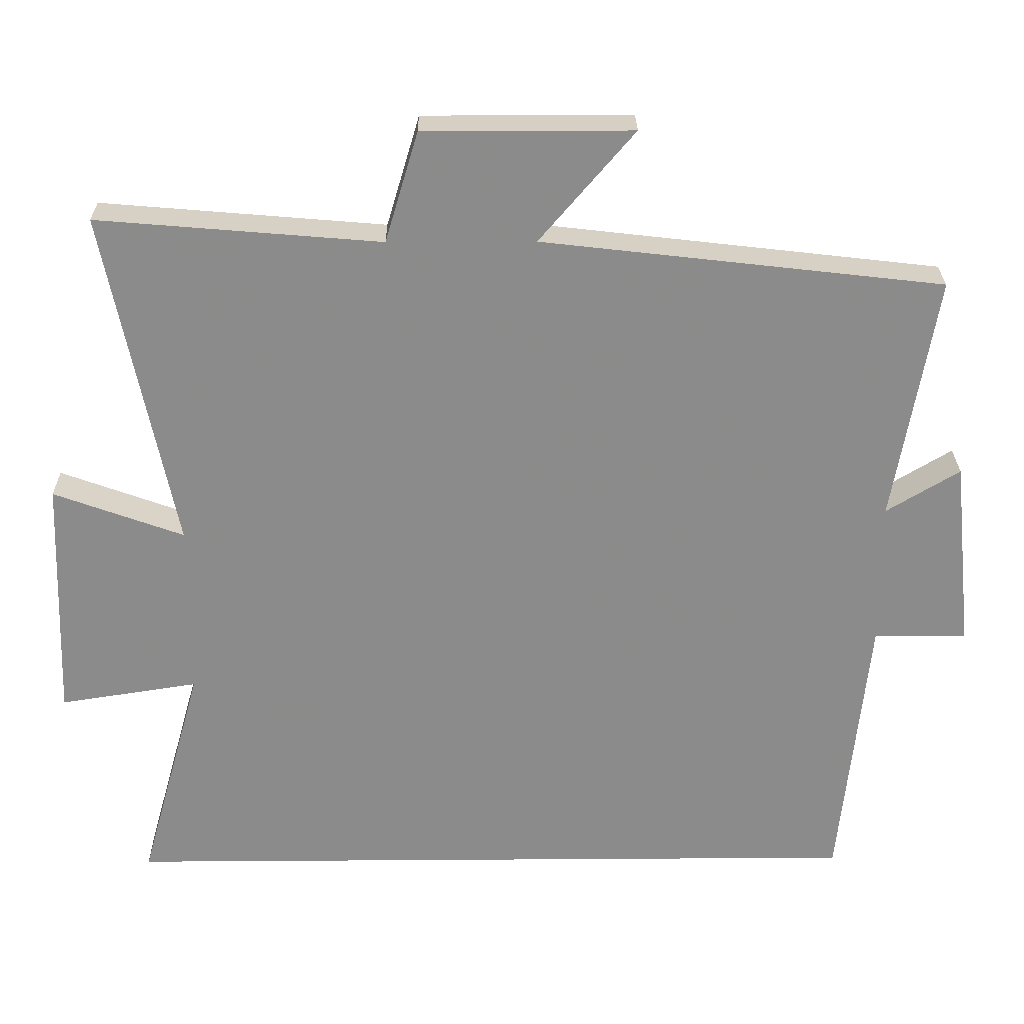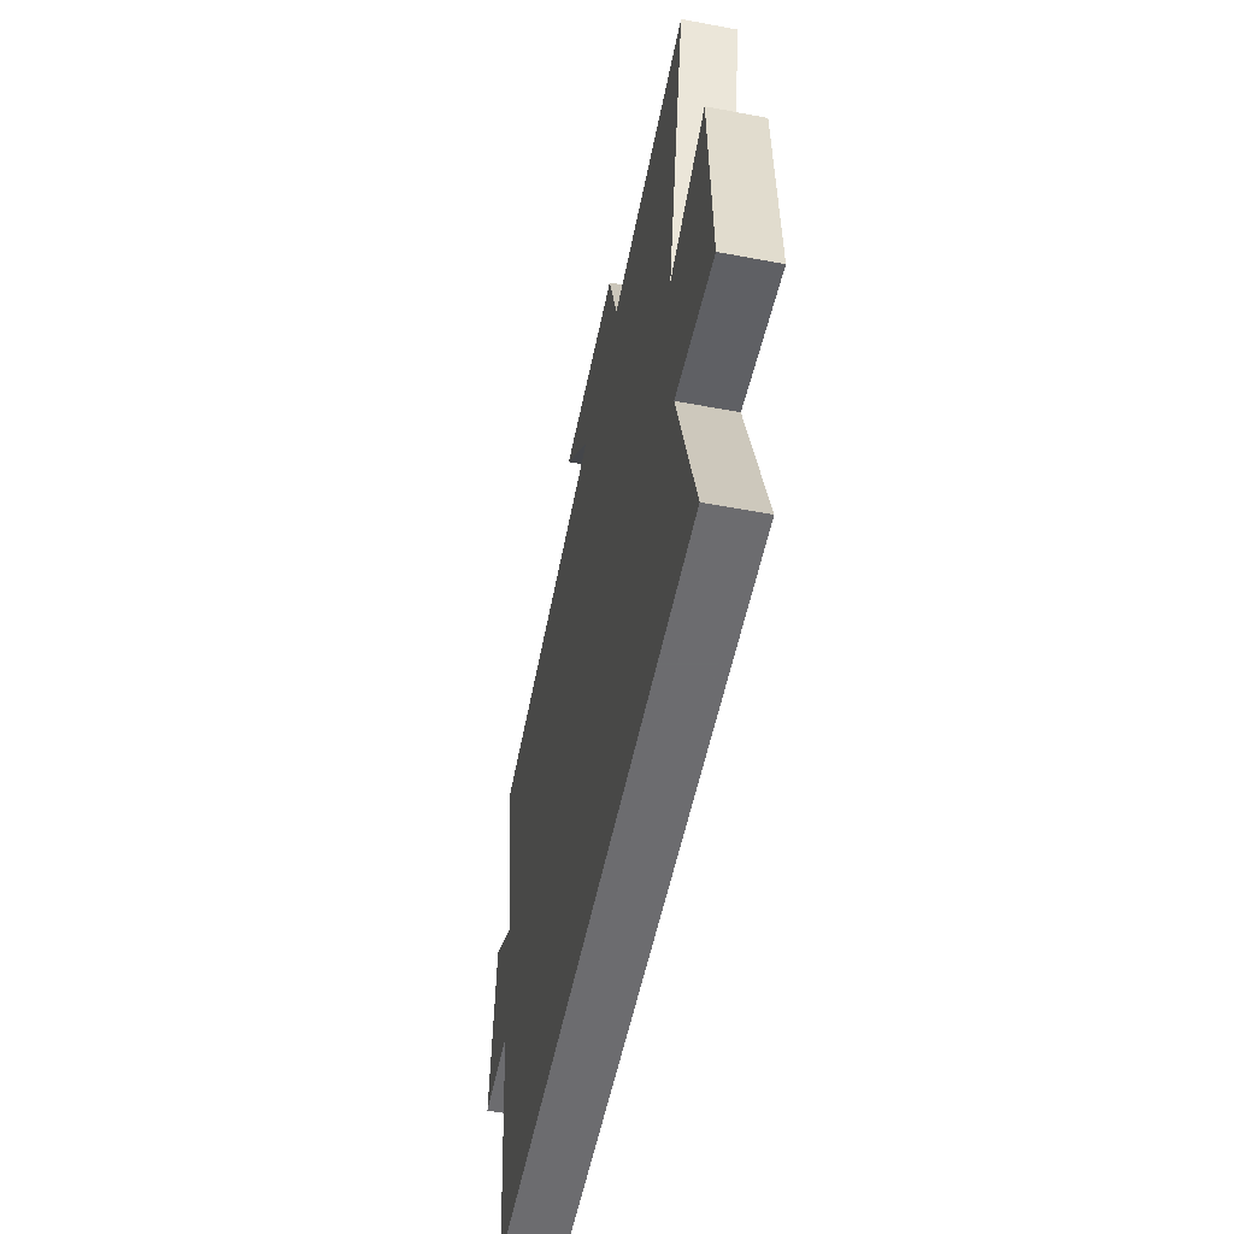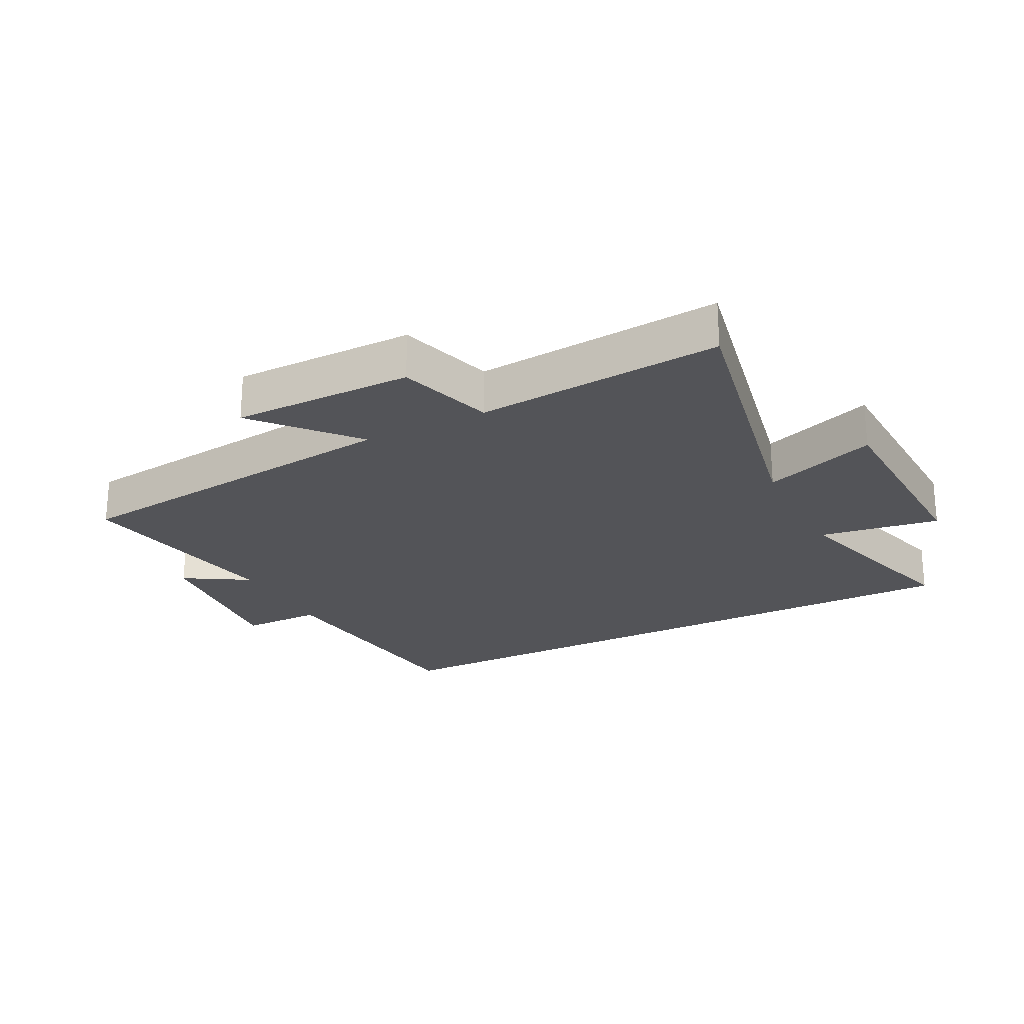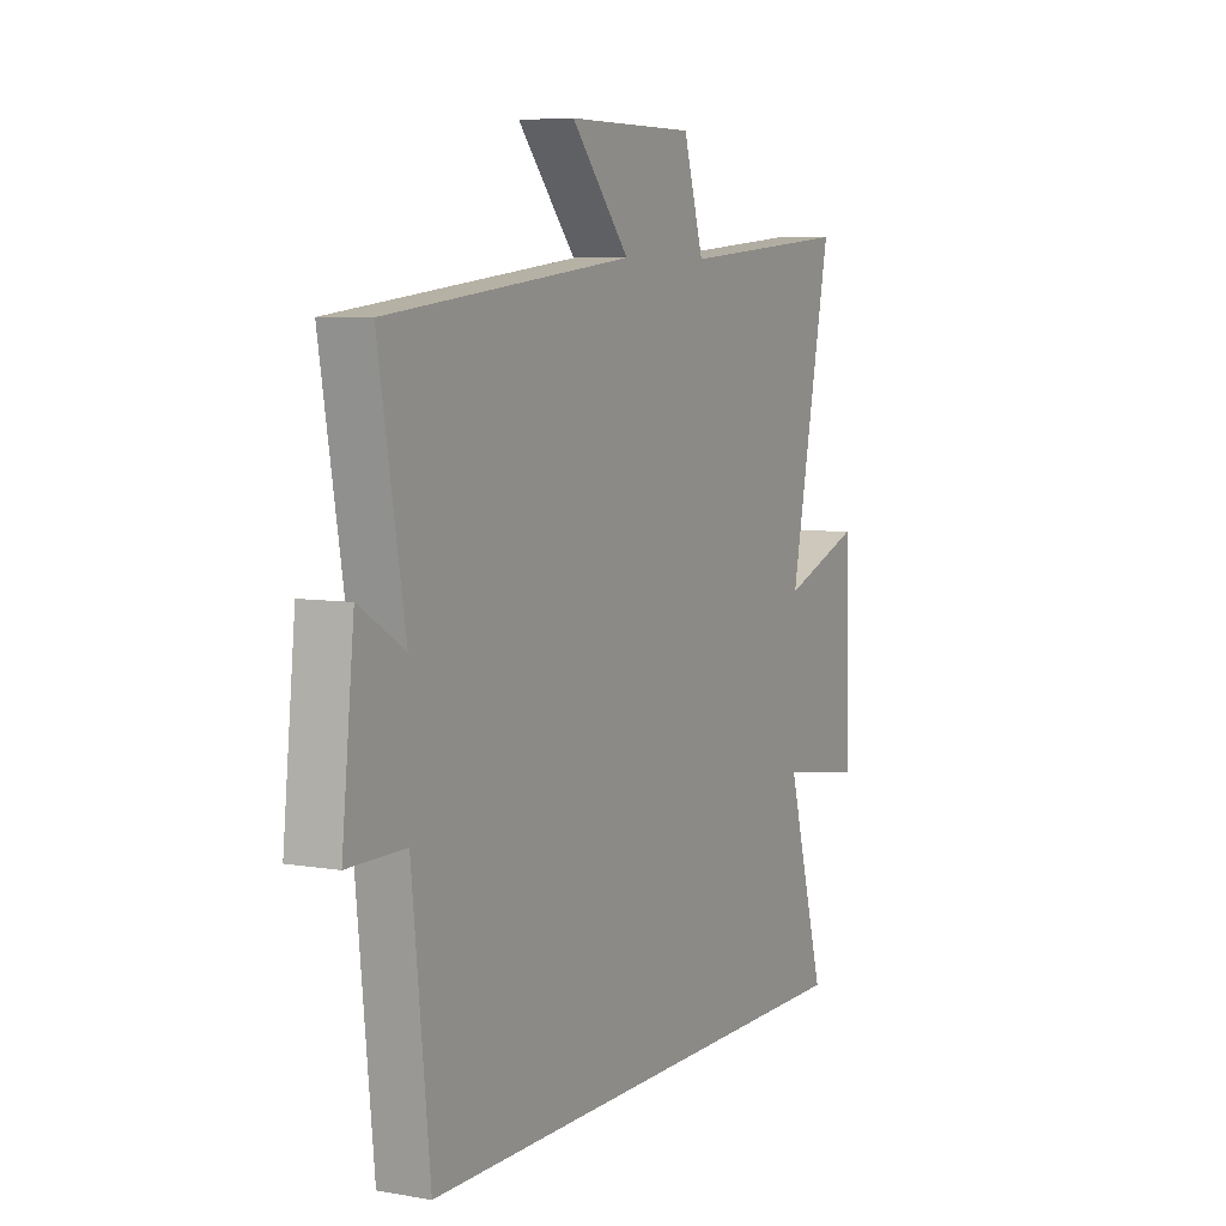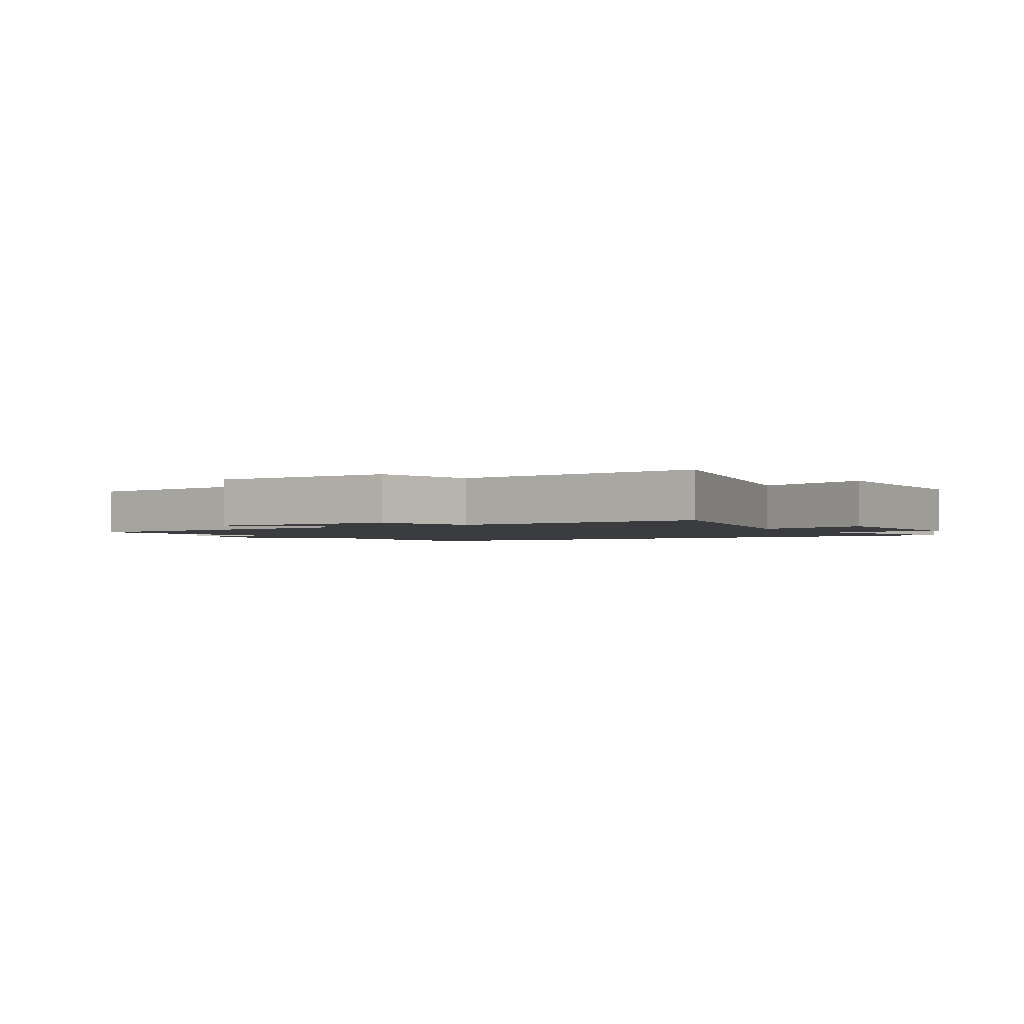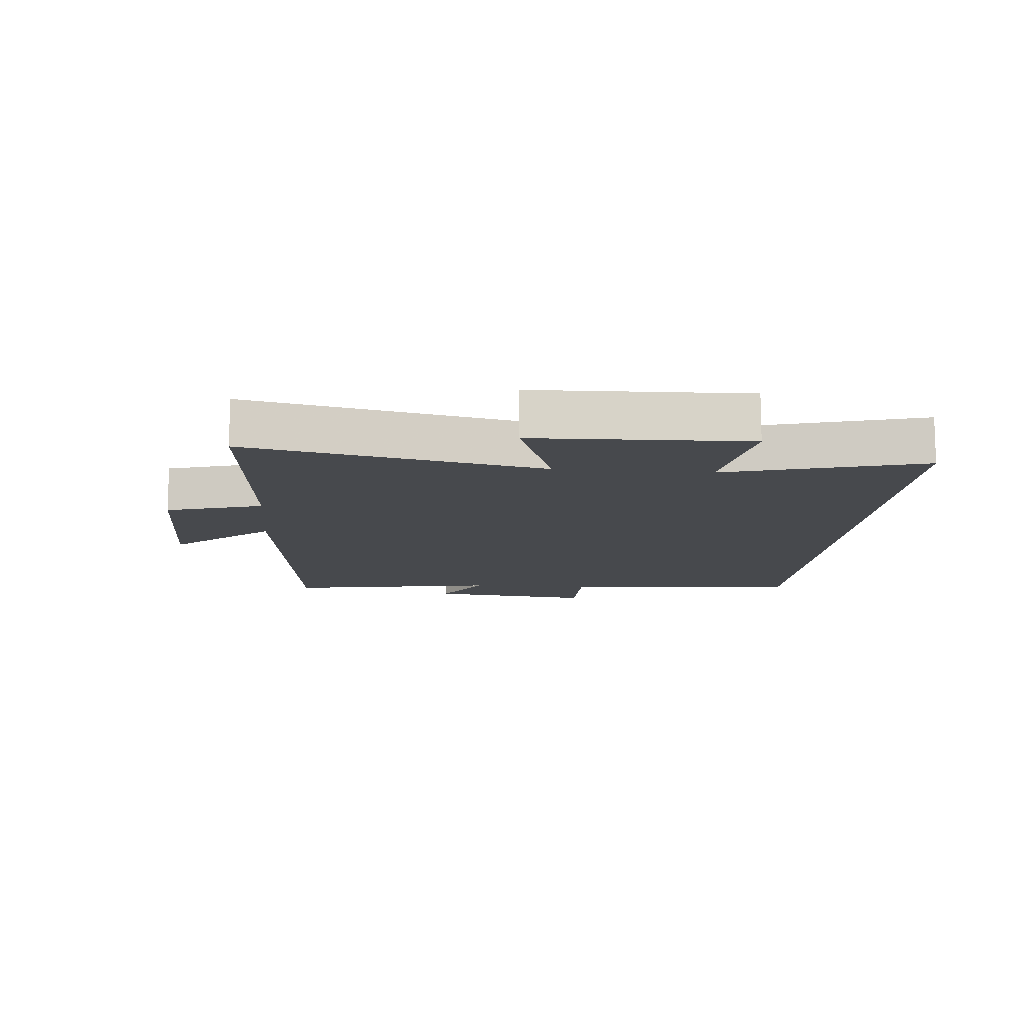
<metadata>
{"format":"obj","ext":"obj","renderer":"f3d","projection":"perspective","resolution":1024,"background":"white","views":[{"elev":26.3,"azim":179.4,"up":"+Z"},{"elev":-53.8,"azim":78.6,"up":"+Z"},{"elev":-23.6,"azim":27.3,"up":"+Y"},{"elev":6.6,"azim":-62.9,"up":"+Z"},{"elev":-2.0,"azim":30.7,"up":"+Y"},{"elev":-12.2,"azim":84.8,"up":"+Y"}]}
</metadata>
<code>
v 0.596 0.07 0.533
v 0.5 0.07 0.06
v 0.681 0.07 0.126
v 0.693 0.07 -0.216
v 0.5 0.07 -0.186
v 0.588 0.07 -0.5
v -0.46 0.07 -0.5
v -0.5 0.07 -0.111
v -0.63 0.07 -0.111
v -0.602 0.07 0.155
v -0.5 0.07 0.093
v -0.559 0.07 0.436
v -0.002 0.07 0.5
v -0.134 0.07 0.654
v 0.156 0.07 0.654
v 0.202 0.07 0.5
v 0.596 0 0.533
v 0.5 0 0.06
v 0.681 0 0.126
v 0.693 0 -0.216
v 0.5 0 -0.186
v 0.588 0 -0.5
v -0.46 0 -0.5
v -0.5 0 -0.111
v -0.63 0 -0.111
v -0.602 0 0.155
v -0.5 0 0.093
v -0.559 0 0.436
v -0.002 0 0.5
v -0.134 0 0.654
v 0.156 0 0.654
v 0.202 0 0.5
f 13 14 15 16
f 11 12 13 16
f 11 16 1 2
f 8 9 10 11
f 8 11 2
f 5 6 7 8
f 5 8 2
f 2 3 4 5
f 32 31 30 29
f 32 29 28 27
f 18 17 32 27
f 27 26 25 24
f 18 27 24
f 24 23 22 21
f 18 24 21
f 21 20 19 18
f 1 17 18 2
f 2 18 19 3
f 3 19 20 4
f 4 20 21 5
f 5 21 22 6
f 6 22 23 7
f 7 23 24 8
f 8 24 25 9
f 9 25 26 10
f 10 26 27 11
f 11 27 28 12
f 12 28 29 13
f 13 29 30 14
f 14 30 31 15
f 15 31 32 16
f 16 32 17 1

</code>
